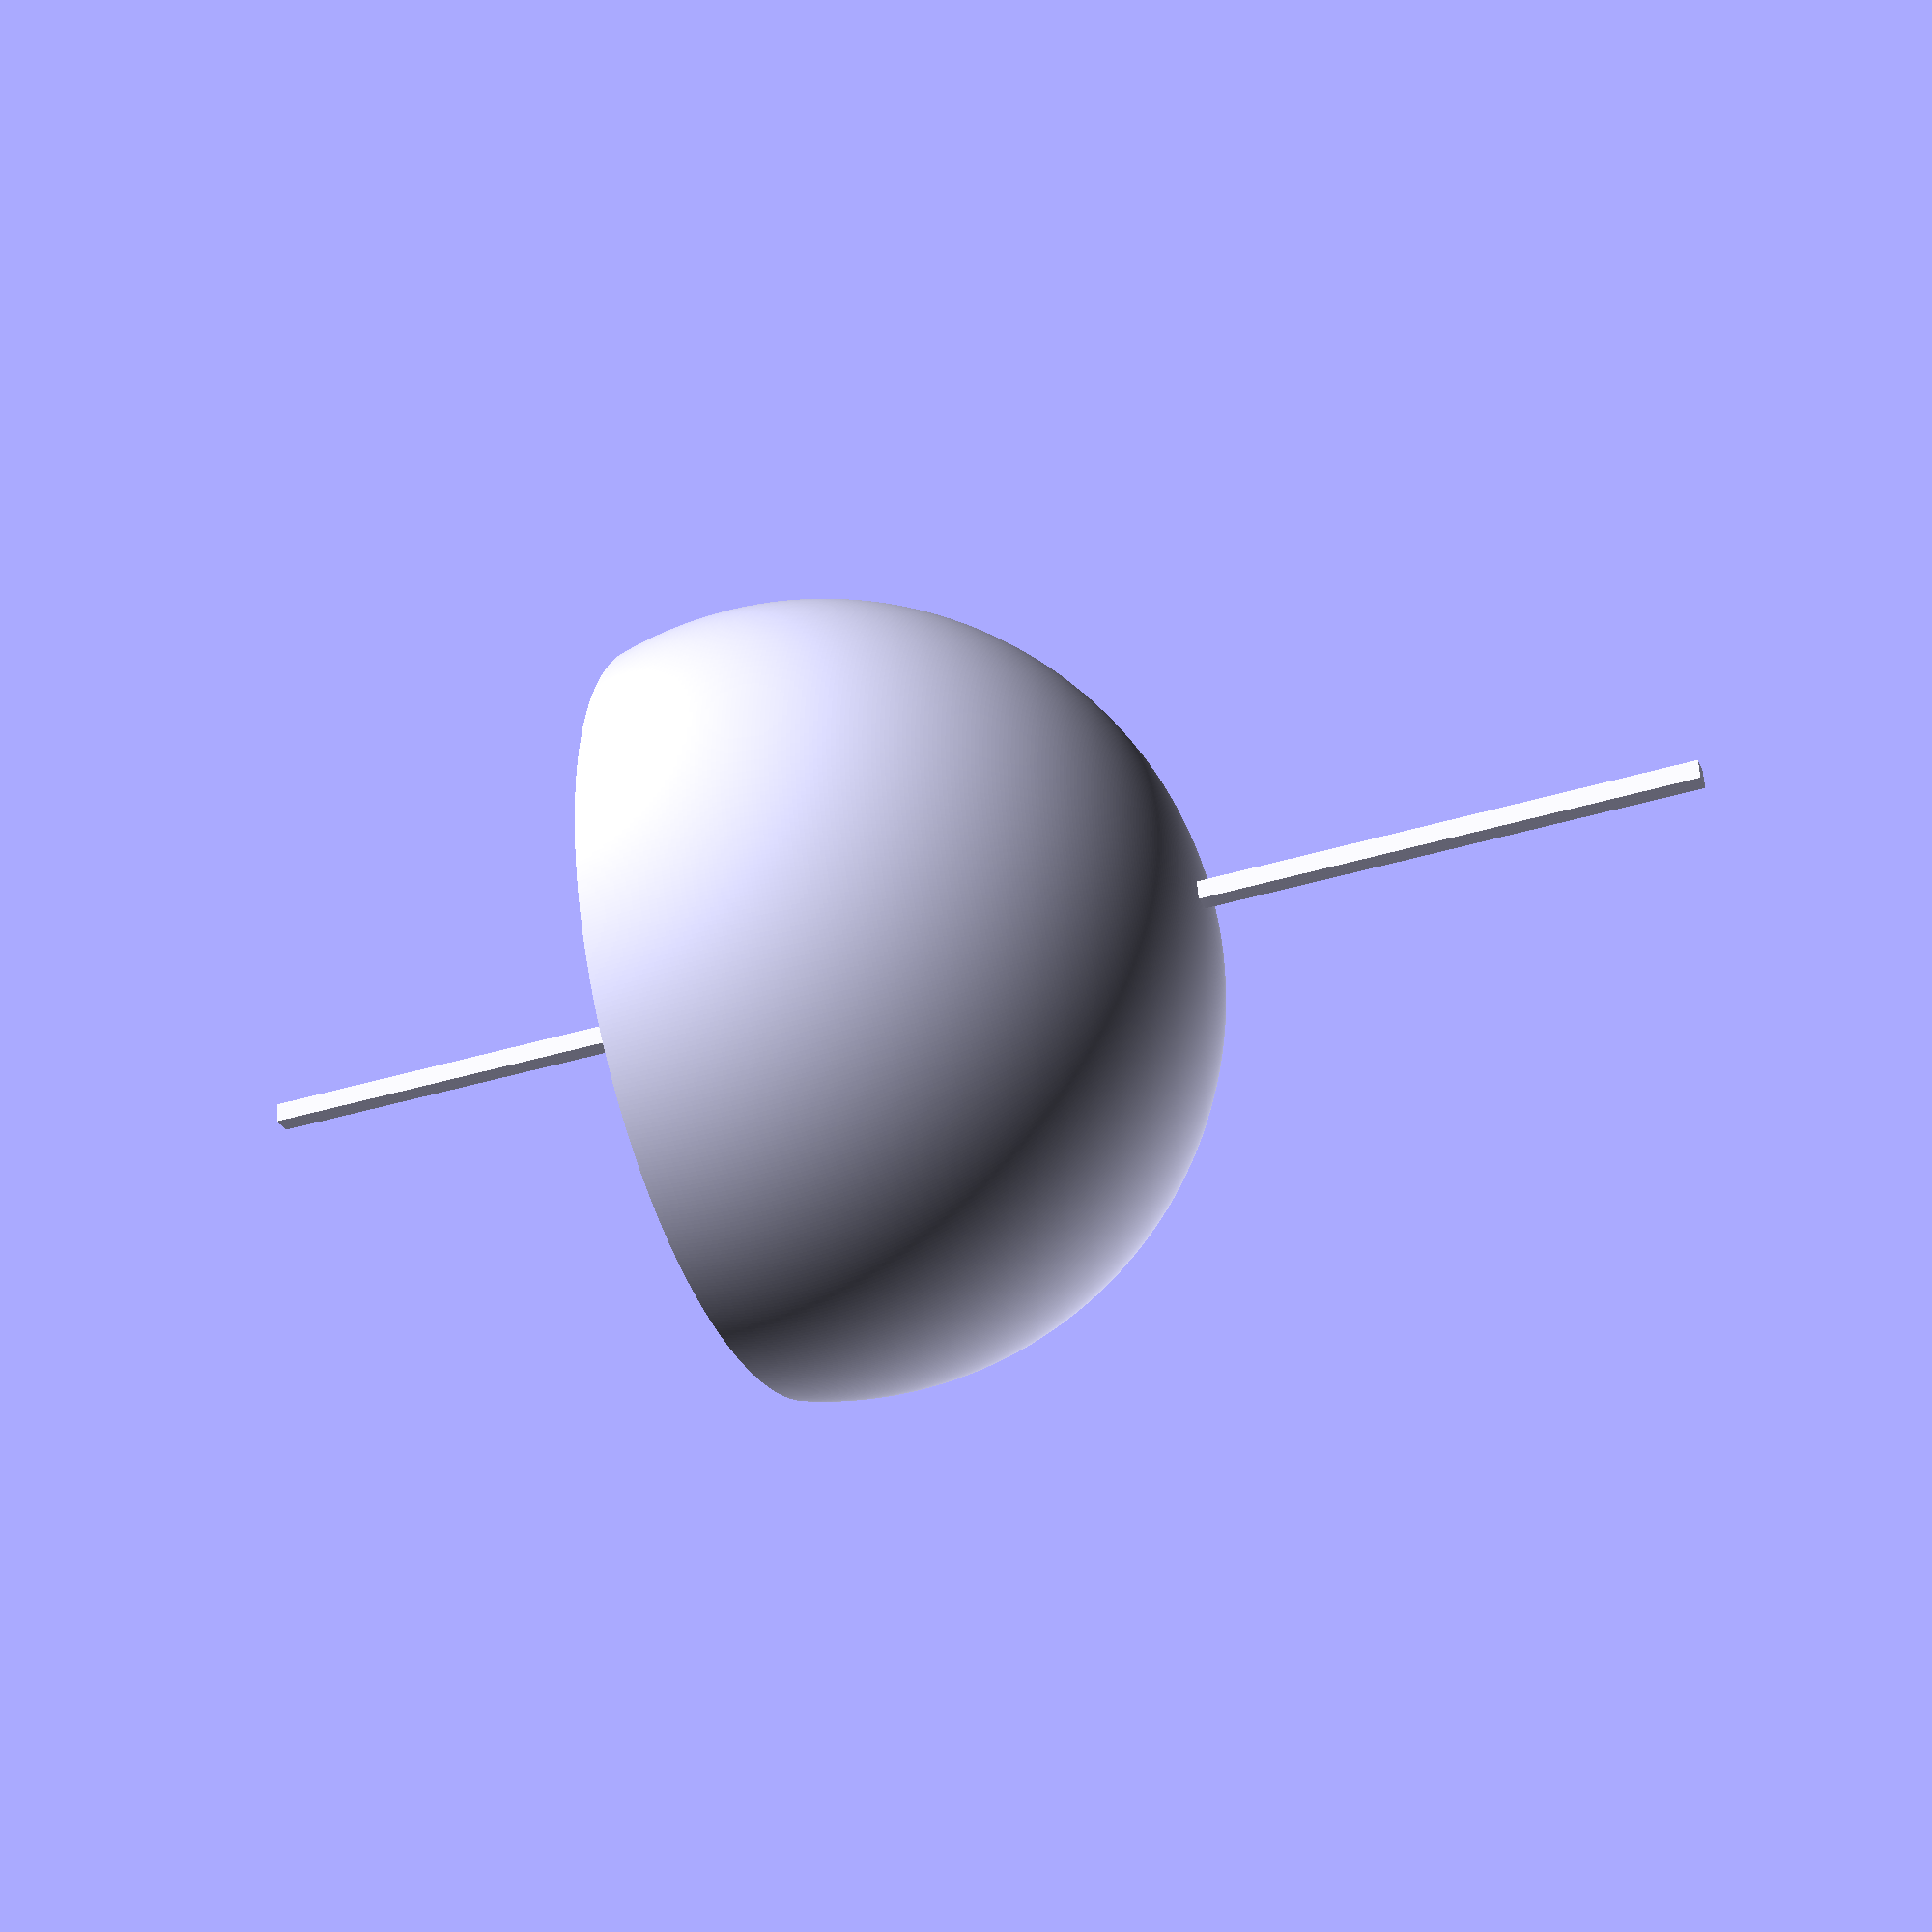
<openscad>
translate([0, 0, 30]) {
	difference() {
		sphere(r = 20, $fn = 600);
		translate([0, 0, -10])
			sphere(r = 20, $fn = 600);
	}
}
cube([1, 1, 75]);
</openscad>
<views>
elev=220.1 azim=79.9 roll=249.5 proj=p view=solid
</views>
